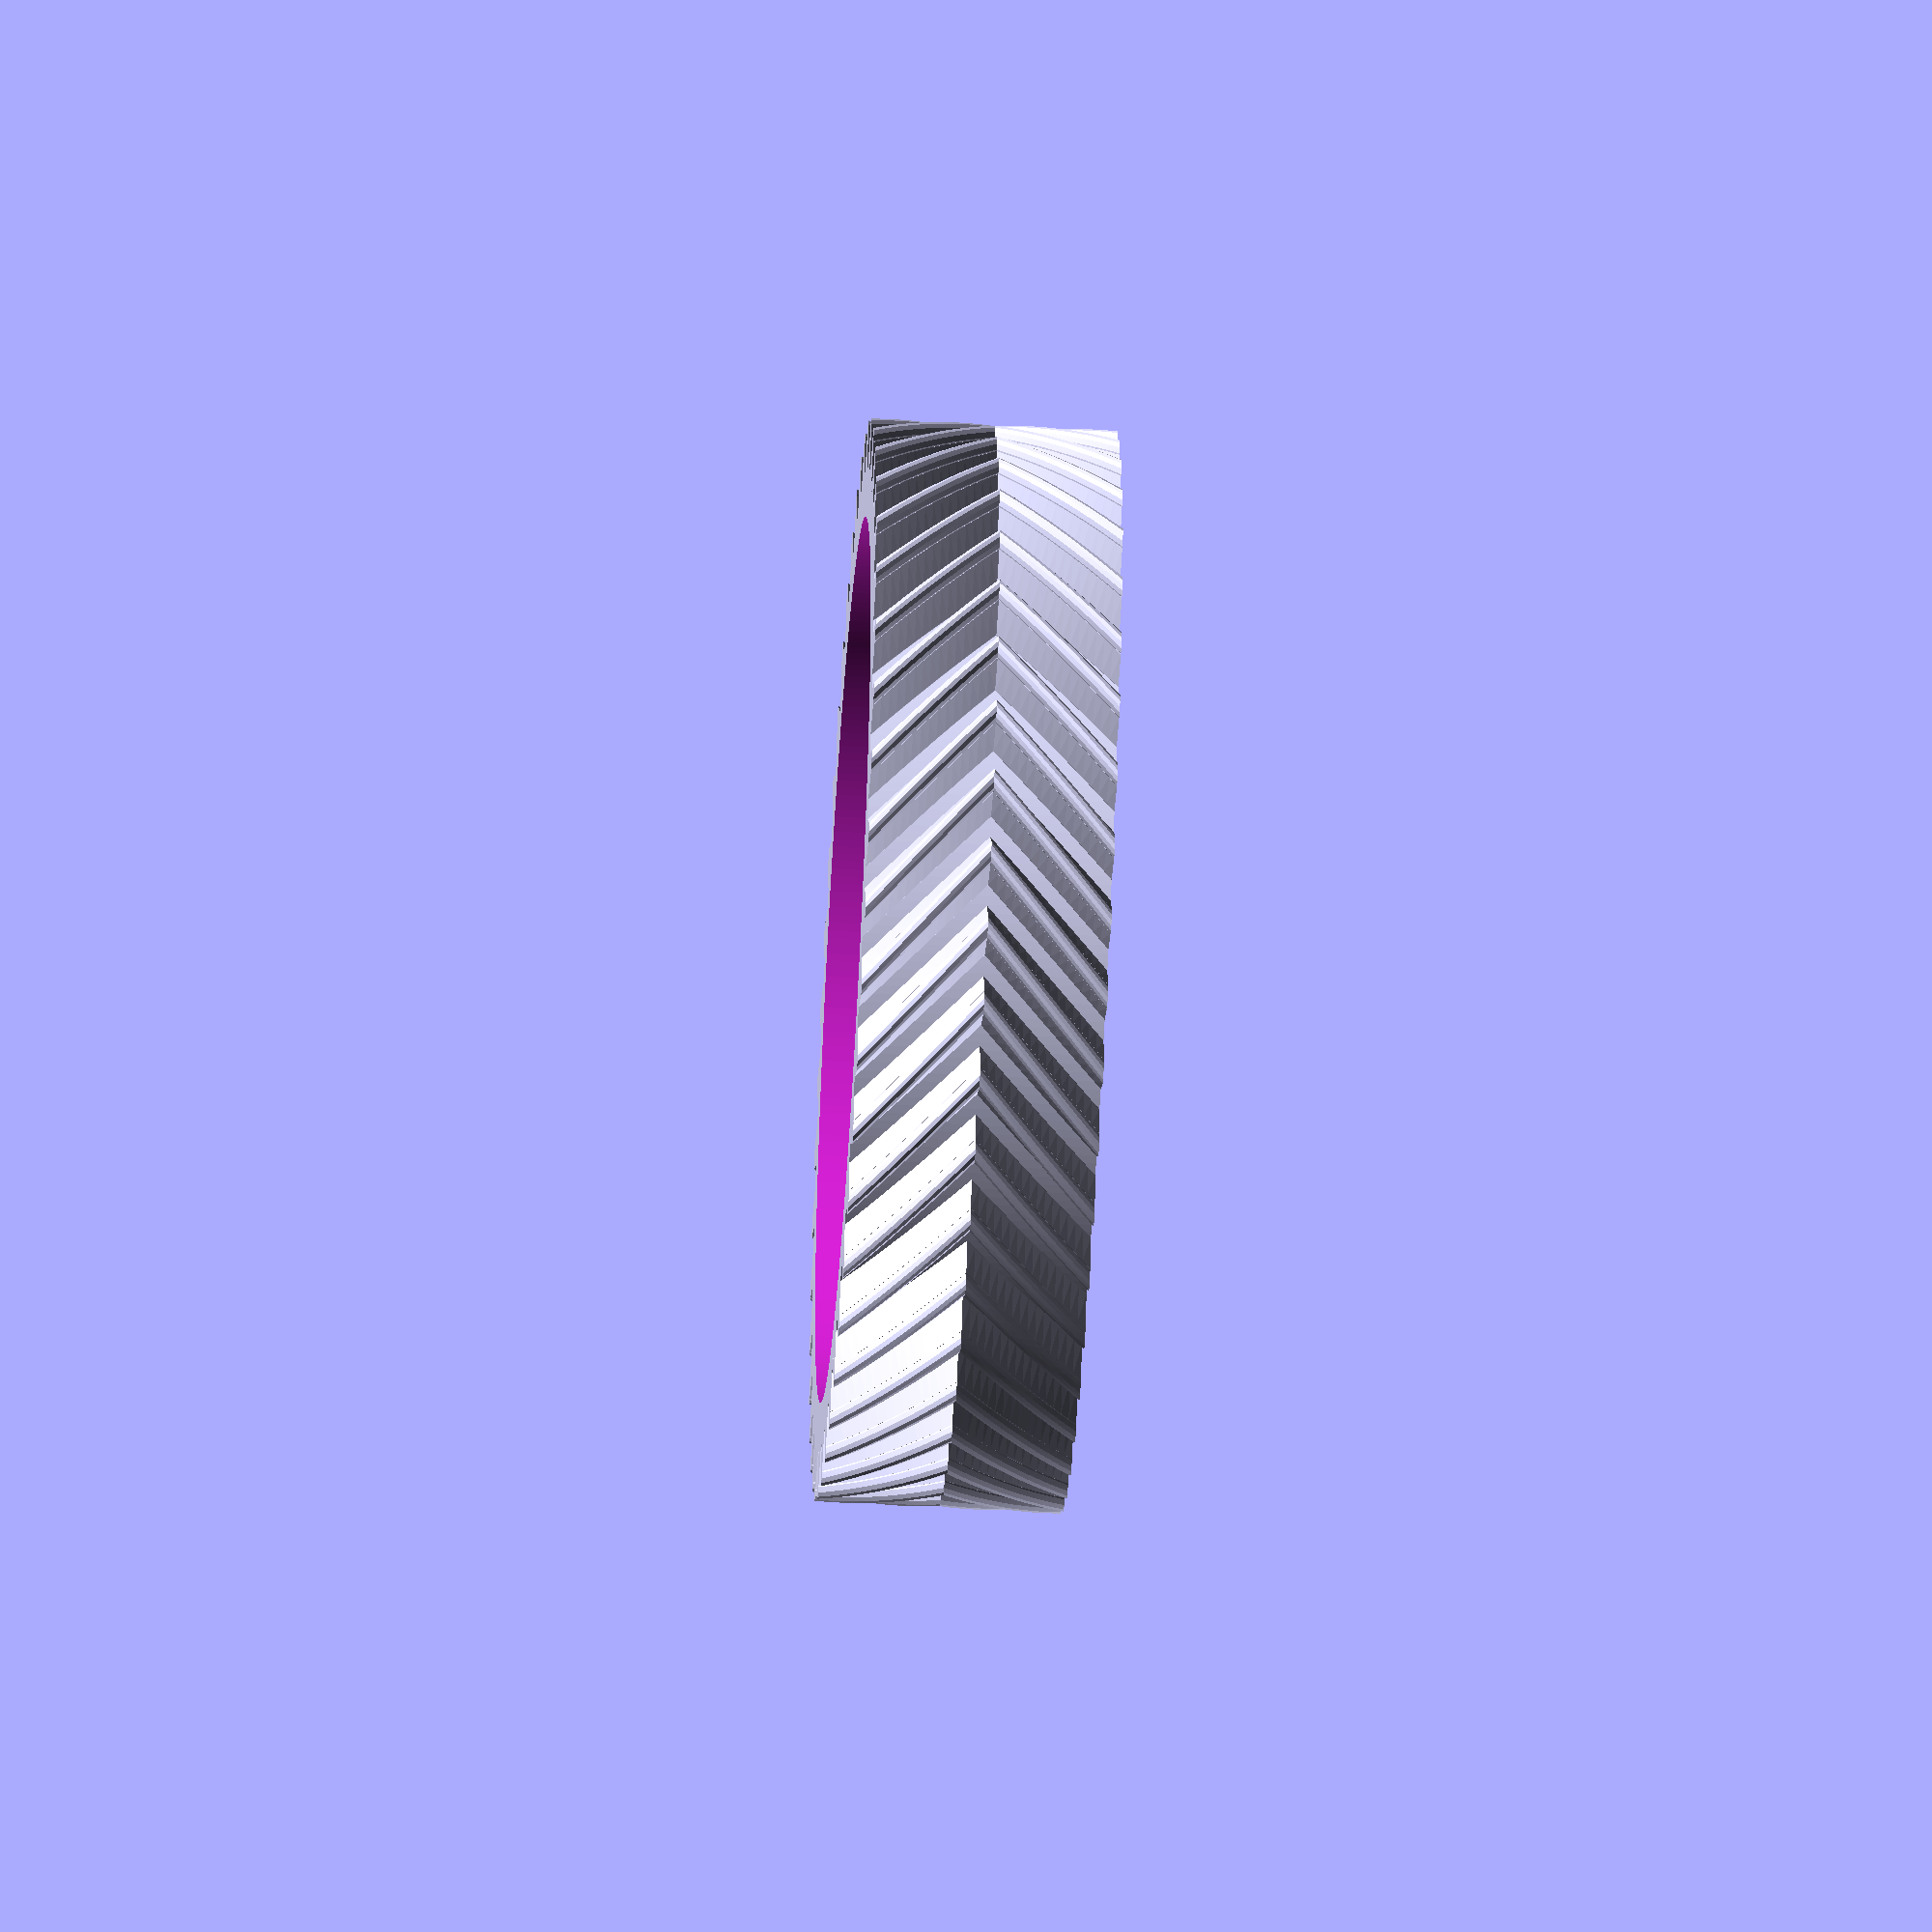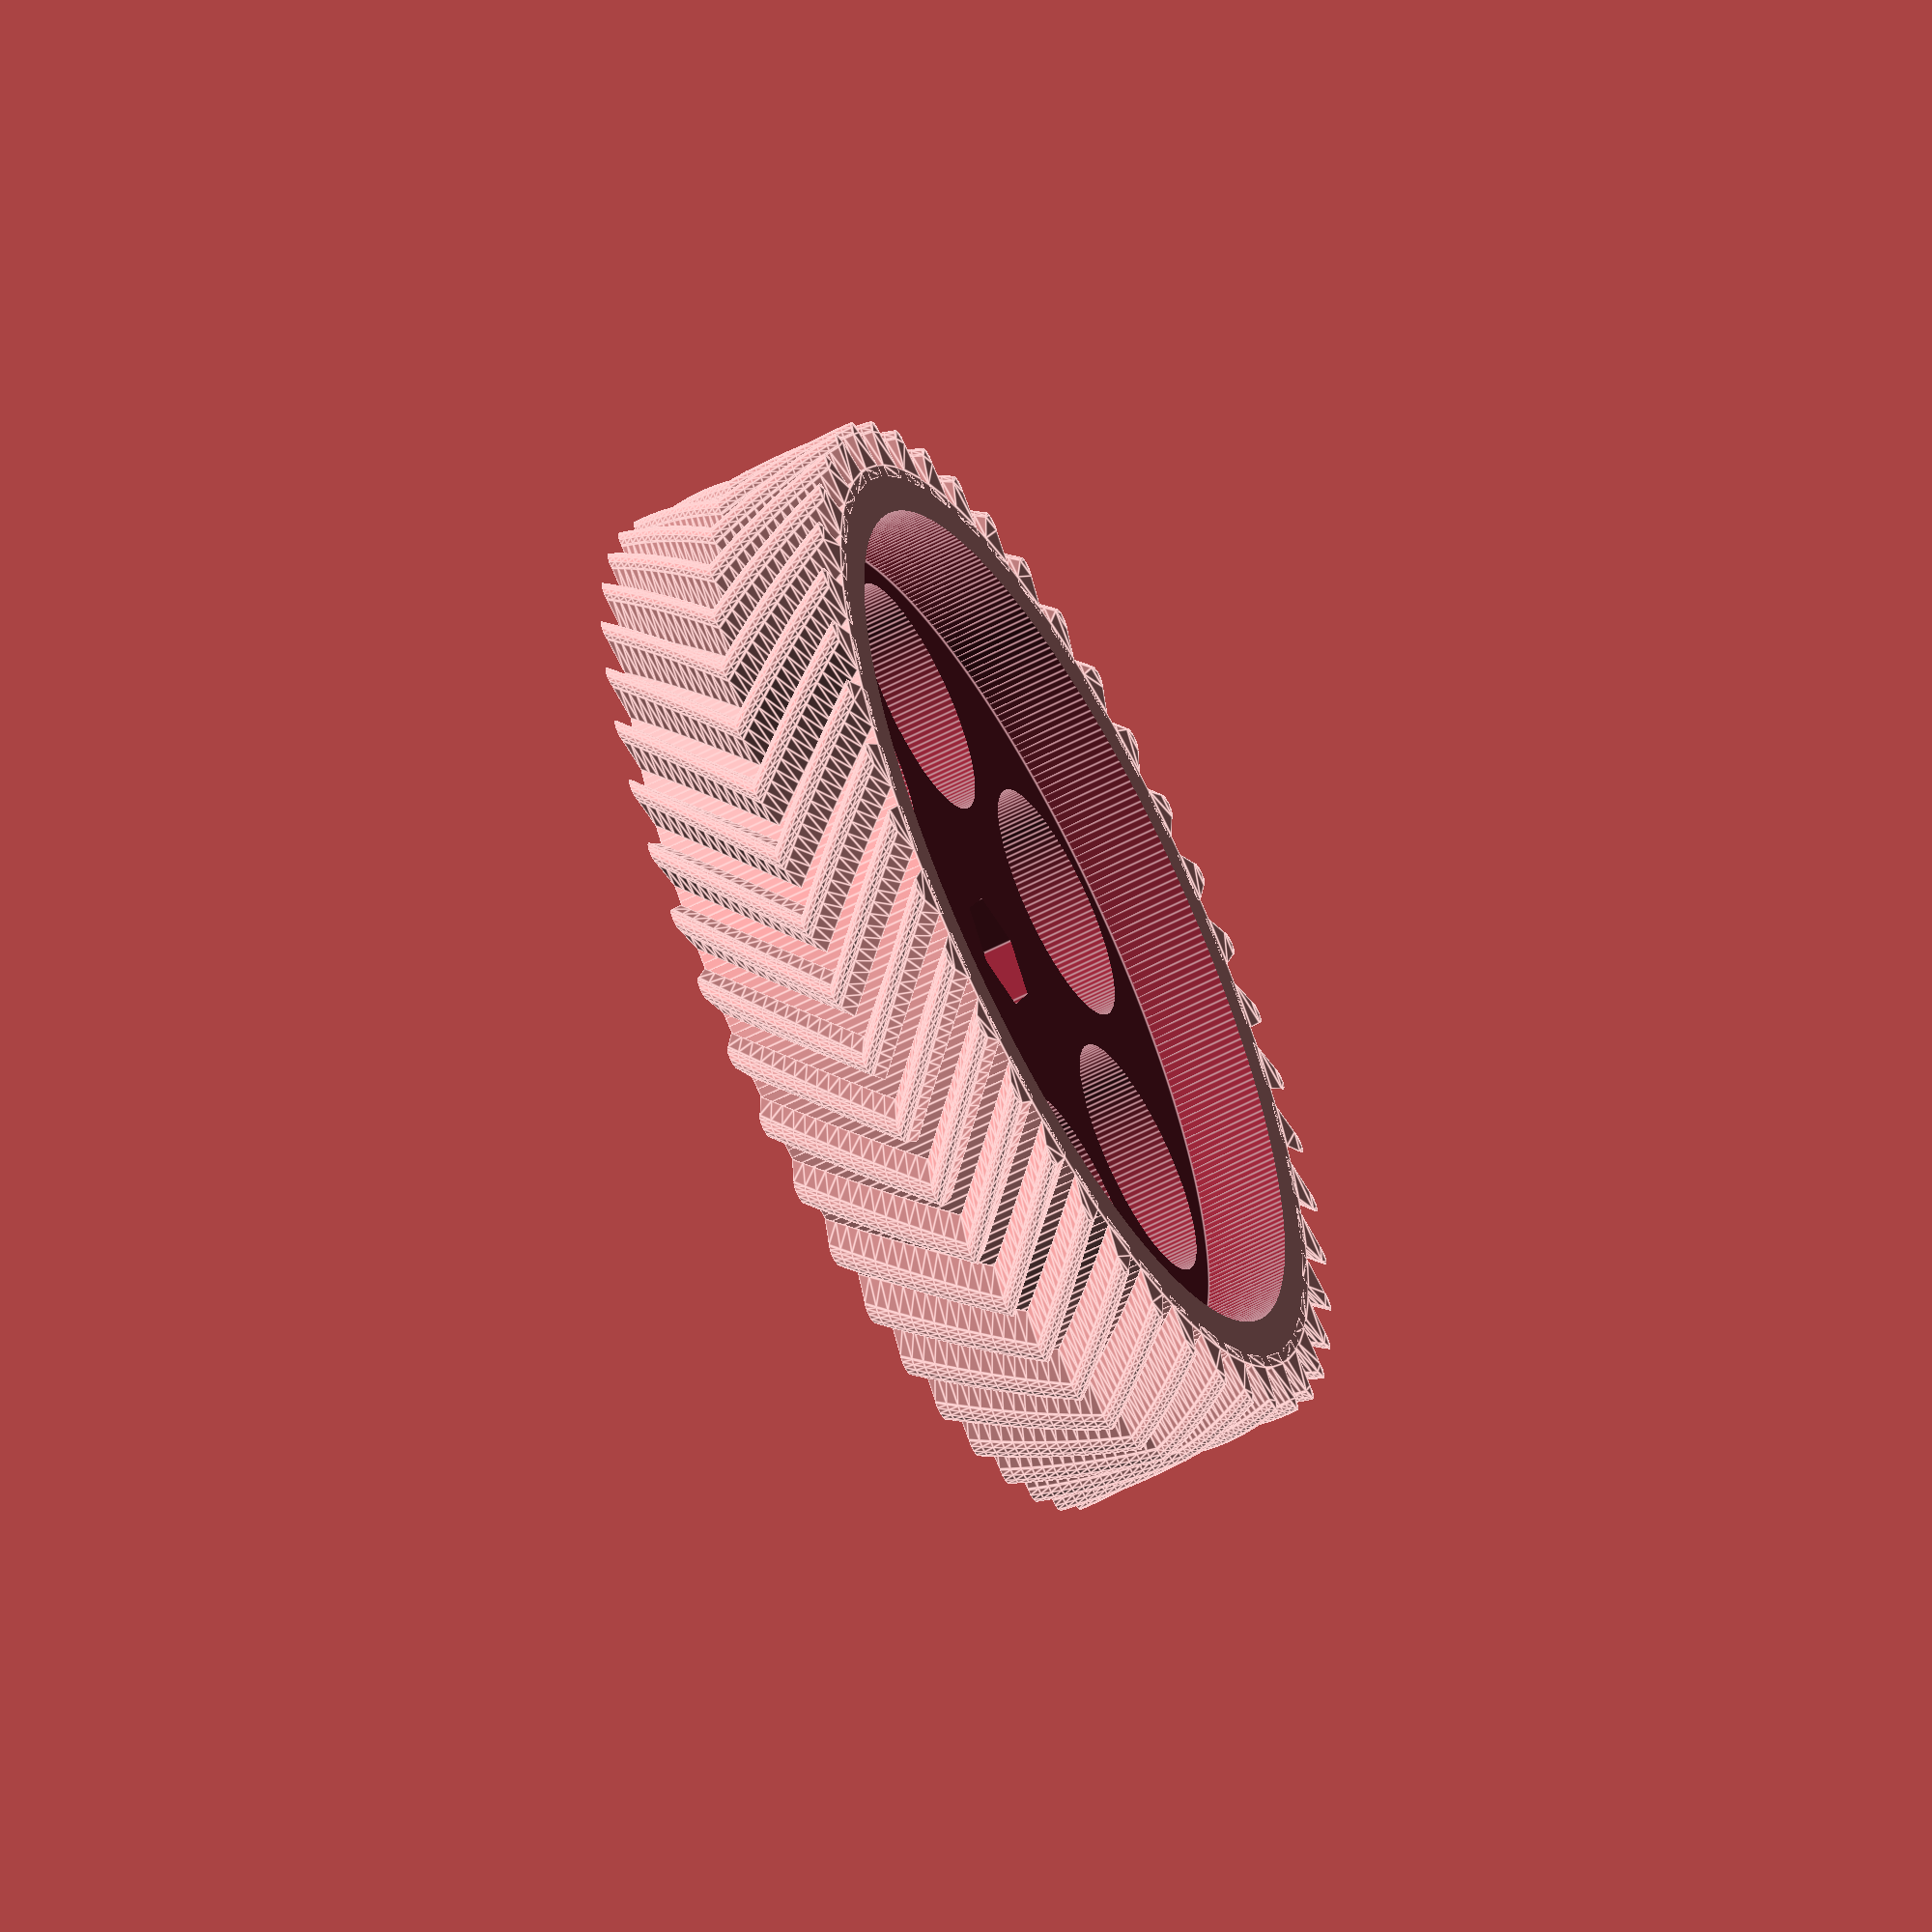
<openscad>
/******************************************************************************
 *
 *  GLOBALS
 *
 ******************************************************************************/


/* [General] */
gearType = 3; //[1: Regular gear, 2: Helix gear, 3: Double helix gear, 4: Herringbone gear]
// Radius from center to teeth base (!)
wheelRadius = 40;
outerThickness = 20;
innerThickness = 6;
// Inner/outer rings radius difference
outerRingThickness = 4;

/* [Inner Part] */
centerHole = 2; // [0: None, 1: Circular, 2: Hex]
// Not needed if no center hole
centerHoleDiameter = 10;

/* [Lightening Holes] */
lighteningHoles = 1; // [0: None, 1: Circular, 2: Wheelarm style]
// Not needed if no lightening holes
lighteningHolesCount = 6;
// Not needed if no lightening holes
lighteningHolesDistance = 4;
// Not needed if no lightening holes
lighteningHolesOuterDistance = 2;
// Needed only for wheelarm style holes
wheelarmHolerRoundness = 2;

/* [Teeth configuration] */
// Not needed for regular gear
herringboneAngle = 15; 
// Needed only for herringbone gear
herringboneSpaceWidth = 2;
teethCount = 44;
toothHeight = 4;
toothBaseWidth = 4;
toothEnd = 2; // [1: Flat, 2: Rounded]
toothEndWidth = 2;

/* [Hidden] */
$fa = 1;
$fs = 0.5;


/******************************************************************************
 *
 *  EXECUTION
 *
 ******************************************************************************/


ringsPart();
teethPart();


/******************************************************************************
 *
 *  DIRECT MODULES
 *
 ******************************************************************************/


module teethPart()
{
    if(gearType == 2)
    {
        _helixGear();
    }
    else if(gearType == 3)
    {
        _doubleHelixGear();
    }
    else if(gearType == 4)
    {
        _herringboneGear();
    }
    else
    {
        _regularGear();
    }
}

module ringsPart()
{
    difference()
    {
        _gearRings();
        union()
        {
            _centerHole();
            _lightening();
        }
    }
}


/******************************************************************************
 *
 *  HELPER AND COMPONENT MODULES
 *
 ******************************************************************************/


module _regularGear()
{
    _halfGear();
    translate([0, 0, outerThickness / 2]) 
        _halfGear();    
}

module _helixGear()
{
    _halfGear(herringboneAngle);
    translate([0, 0, outerThickness / 2])    
        rotate([0, 0, -herringboneAngle])
            _halfGear(herringboneAngle);
}

module _doubleHelixGear()
{
    _halfGear(-herringboneAngle);
    translate([0, 0, outerThickness / 2])    
        rotate([0, 0, herringboneAngle])
            _halfGear(herringboneAngle);
}

module _herringboneGear()
{
    difference()
    {
        _doubleHelixGear();
        _herringboneSpace();
    }   
}

module _minkowskiInside(mask = [9999, 9999]) // "Intel Inside"! No...
{
    minkowski()
    {
        difference()
        {
            square(mask, center = true);
            minkowski()
            {
                difference()
                {
                    square(mask, center = true);
                    children(0);
                }
                children(1);
            }
        }
        children(1);
    }
}


module _pie2d(angle, radius)
{
    if(angle > 90)
    {
        for(i = [1: 90: angle - (angle % 90)])
        {
            rotate([0, 0, i])
                _pie2d(90, radius);
        }
        
        rotate([0, 0, angle - (angle % 90)])
            _pie2d(angle % 90, radius);
    }
    else
    {
        rotate([0, 0, 90])
            intersection()
            {
                circle(radius);
                scale([2, 2, 1])
                    hull()
                    {
                        rotate([90, 0, 0])
                            square([radius, 44]); // no idea, why, but less than 10 kills OpenSCAD :)
                        rotate([90, 0, angle])
                            square([radius, 44]);
                    }
            }
    }
}


module _herringboneSpace()
{
        translate([0, 0, outerThickness / 2 - herringboneSpaceWidth / 2])
            difference()
                {
                    cylinder(r = wheelRadius + toothHeight + 4, h = herringboneSpaceWidth);
                    translate([0, 0, -1])
                        cylinder(r = wheelRadius - outerRingThickness / 2, h = herringboneSpaceWidth + 2);
                }
}

module _halfGear(twist = 0)
{
    linear_extrude(height = outerThickness / 2, twist = twist, convexity = 8)
        for(i = [0: 360 / teethCount: 360])
            rotate([0, 0, i])
                translate([wheelRadius, 0, 0])
                    _tooth();
}

module _tooth()
{
    union()
    {
        if(toothEnd == 1)
        {
            polygon([
                [0, toothBaseWidth / 2], [0, -toothBaseWidth / 2], [toothHeight, -toothEndWidth / 2], [toothHeight, toothEndWidth / 2]
            ]);
        }
        else
        {
            flatPartHeight = toothHeight - toothEndWidth / 2;
            union()
            {
                polygon([
                    [0, toothBaseWidth / 2], [0, -toothBaseWidth / 2], [flatPartHeight, -toothEndWidth / 2], [flatPartHeight, toothEndWidth / 2]
                ]);
                translate([flatPartHeight, 0, 0])
                    circle(toothEndWidth / 2);
            }
        }
        translate([-outerRingThickness/8, 0, 0])
            square([outerRingThickness/4, toothBaseWidth], center = true); // getting rid of freespaces the ugly-way
    }
}

module _lightening()
{
    if(lighteningHoles > 0)
    {
        angle = 360 / (lighteningHolesCount);
        for(i = [1 : lighteningHolesCount])
        {
            rotate([0, 0, angle * i])
            {
                if(lighteningHoles == 1)
                {
                    arm = wheelRadius - outerRingThickness;
                    // OMFG! It's been ages since I used trigonometry! 
                    holeRadius = arm * sin(angle / 2) / (1 + sin(angle / 2)) - lighteningHolesDistance / 4 - lighteningHolesOuterDistance / 2;
                    translate([wheelRadius - outerRingThickness - holeRadius - lighteningHolesOuterDistance, 0, 0])
                        cylinder(r = holeRadius, h = innerThickness + outerThickness, $fn = (lighteningHoles == 2 ? 3 : $fn));
                }      
                else
                {
                    innerRadius = wheelRadius - outerRingThickness - lighteningHolesOuterDistance;
                    distanceAngle = lighteningHolesDistance * 180 / (PI * innerRadius / 2);
                    linear_extrude(height = 40, convexity = 8)
                        _minkowskiInside()
                        {
                            difference()
                            {
                                difference()
                                {
                                    _pie2d(angle, innerRadius);
                                    circle(centerHoleDiameter / 2 + lighteningHolesDistance);
                                }
                                _pie2d(distanceAngle, innerRadius);
                            }
                            circle(wheelarmHolerRoundness);
                        }
                }
            }
        }
    }
}


module _centerHole()
{
    if(centerHole > 0)
    {
        translate([0, 0, -1])
            cylinder(r = centerHoleDiameter / 2, h = innerThickness + outerThickness, $fn = (centerHole == 2 ? 6 : $fn));
    }
}

module _gearRings()
{
    if(outerThickness > innerThickness)
    {
        difference()
        {
            _outerGear();
            _innerGearNegative();
        }
    }
    else 
    {
        _outerGear();
        if(outerThickness < innerThickness)
        {
            _innerGearPositive();
        }
    }
}

module _outerGear()
{
    cylinder(r = wheelRadius, h = outerThickness);
}

module _innerGearNegative()
{
        union()
        {
            translate([0, 0, (outerThickness - innerThickness) / 2 + innerThickness])
                cylinder(r = wheelRadius - outerRingThickness, h = outerThickness);
            translate([0, 0, -(outerThickness - innerThickness) / 2 - innerThickness])
                cylinder(r = wheelRadius - outerRingThickness, h = outerThickness);
        }    
}

module _innerGearPositive()
{
    translate([0, 0, (outerThickness - innerThickness) / 2])
        cylinder(r = wheelRadius - outerRingThickness, h = innerThickness);
}
</openscad>
<views>
elev=54.0 azim=244.8 roll=86.4 proj=o view=wireframe
elev=238.6 azim=234.3 roll=241.7 proj=o view=edges
</views>
